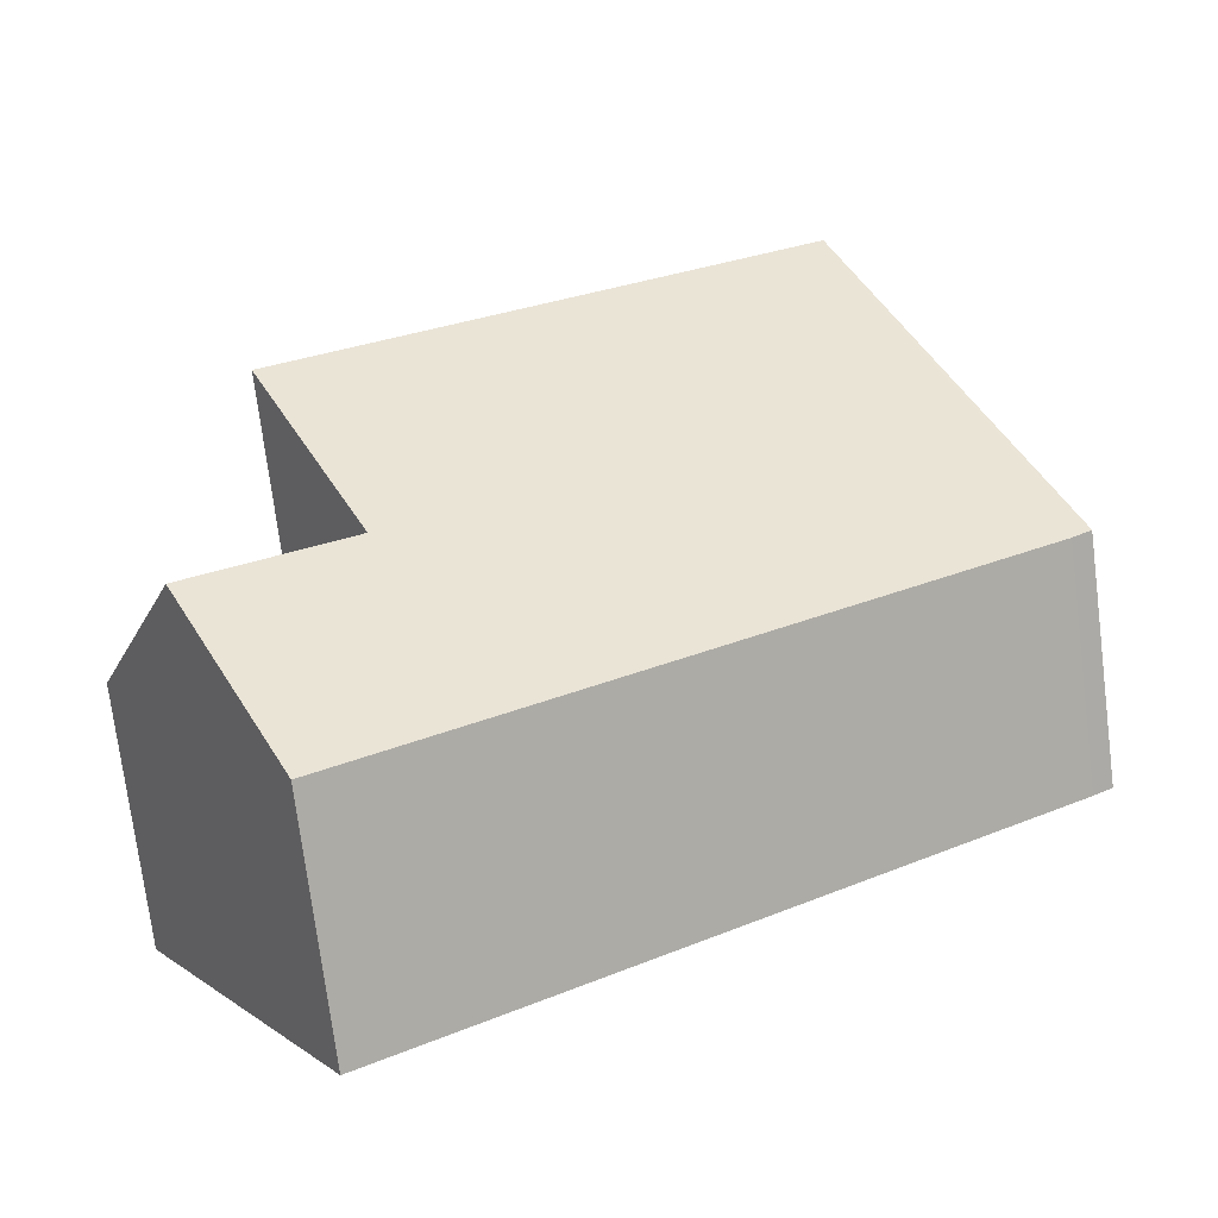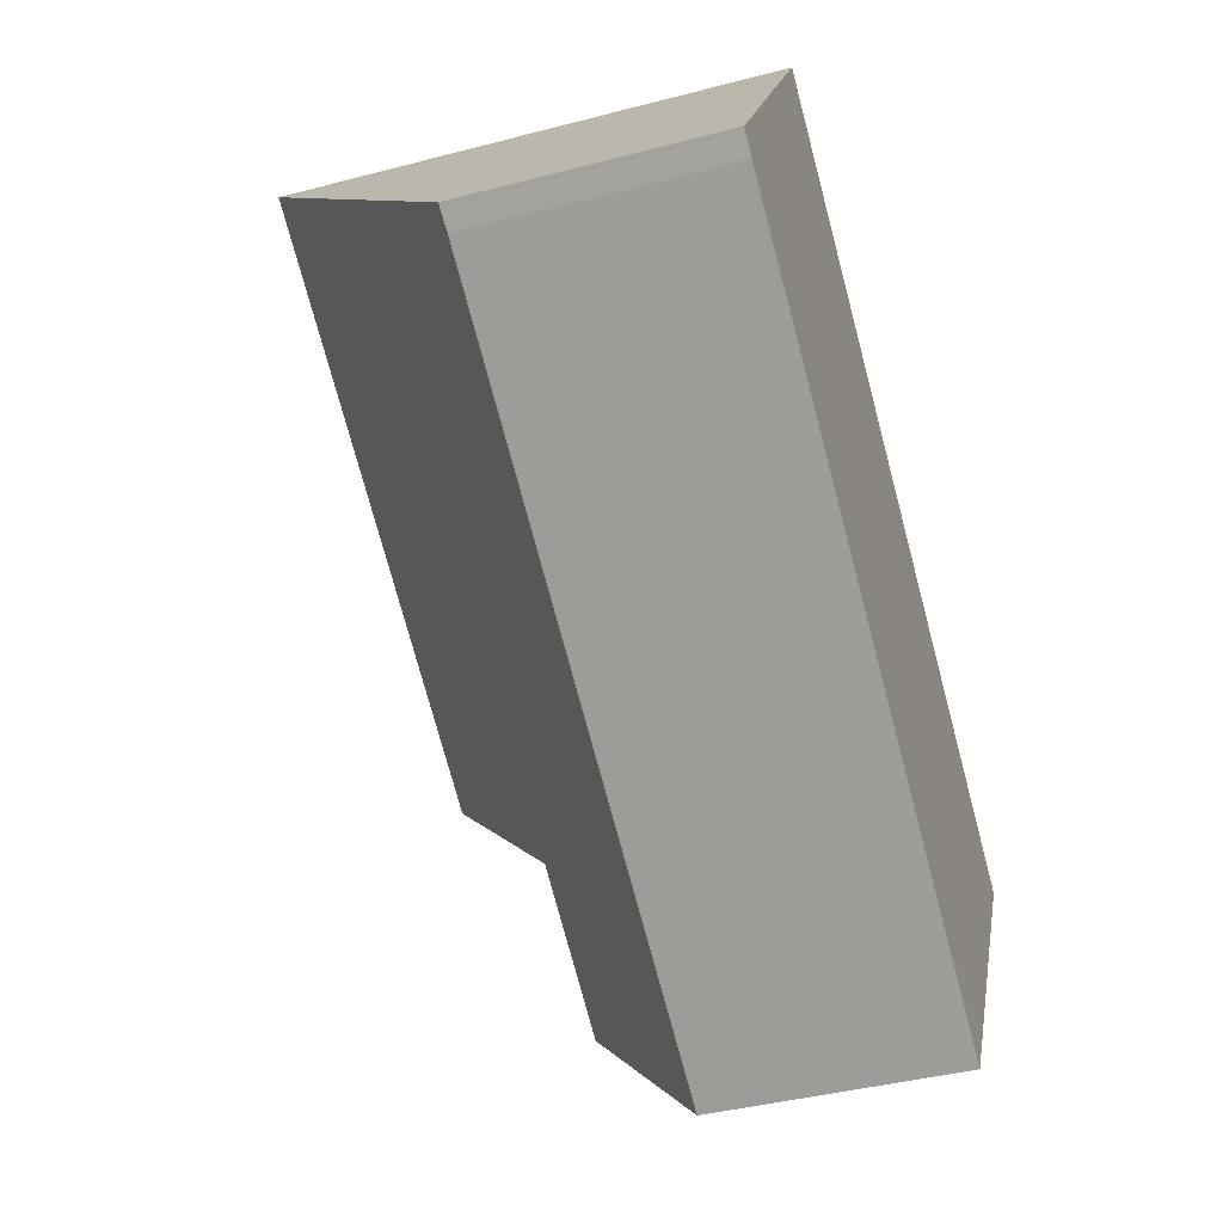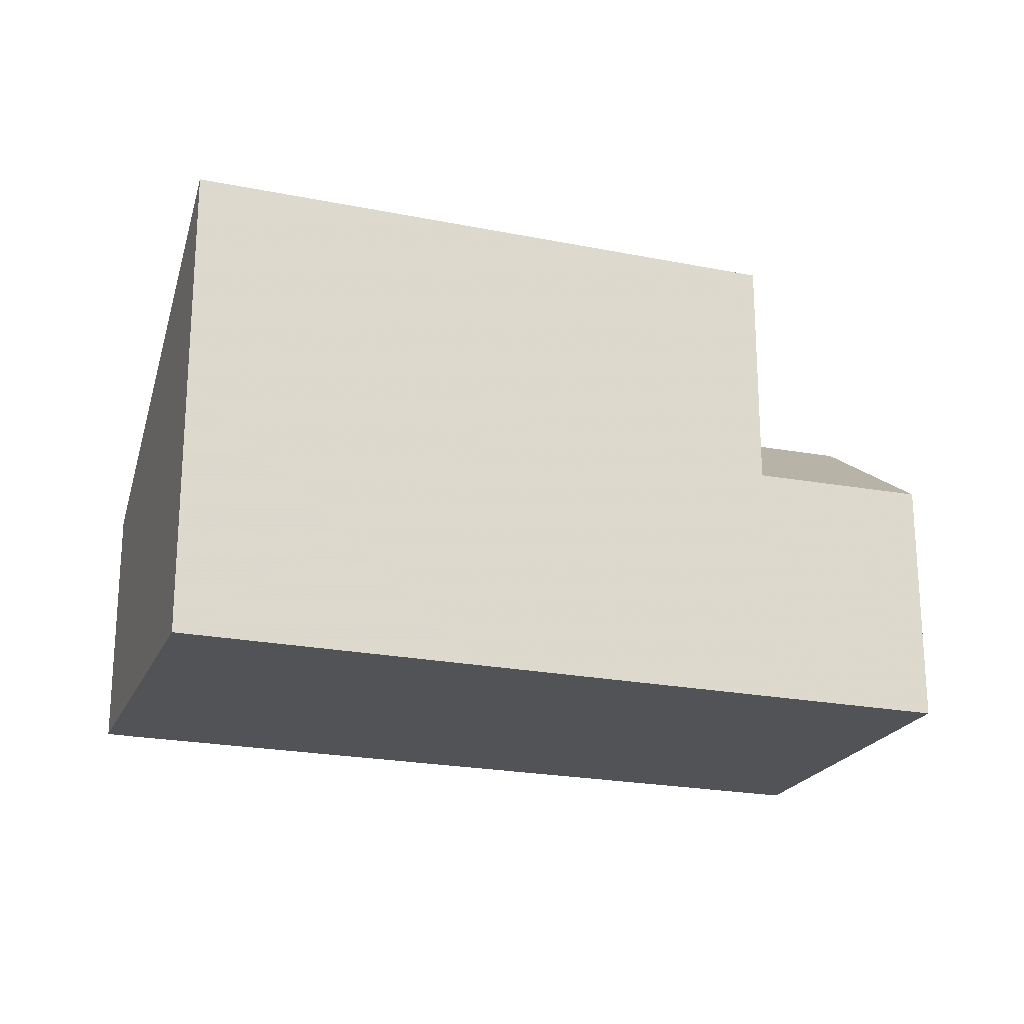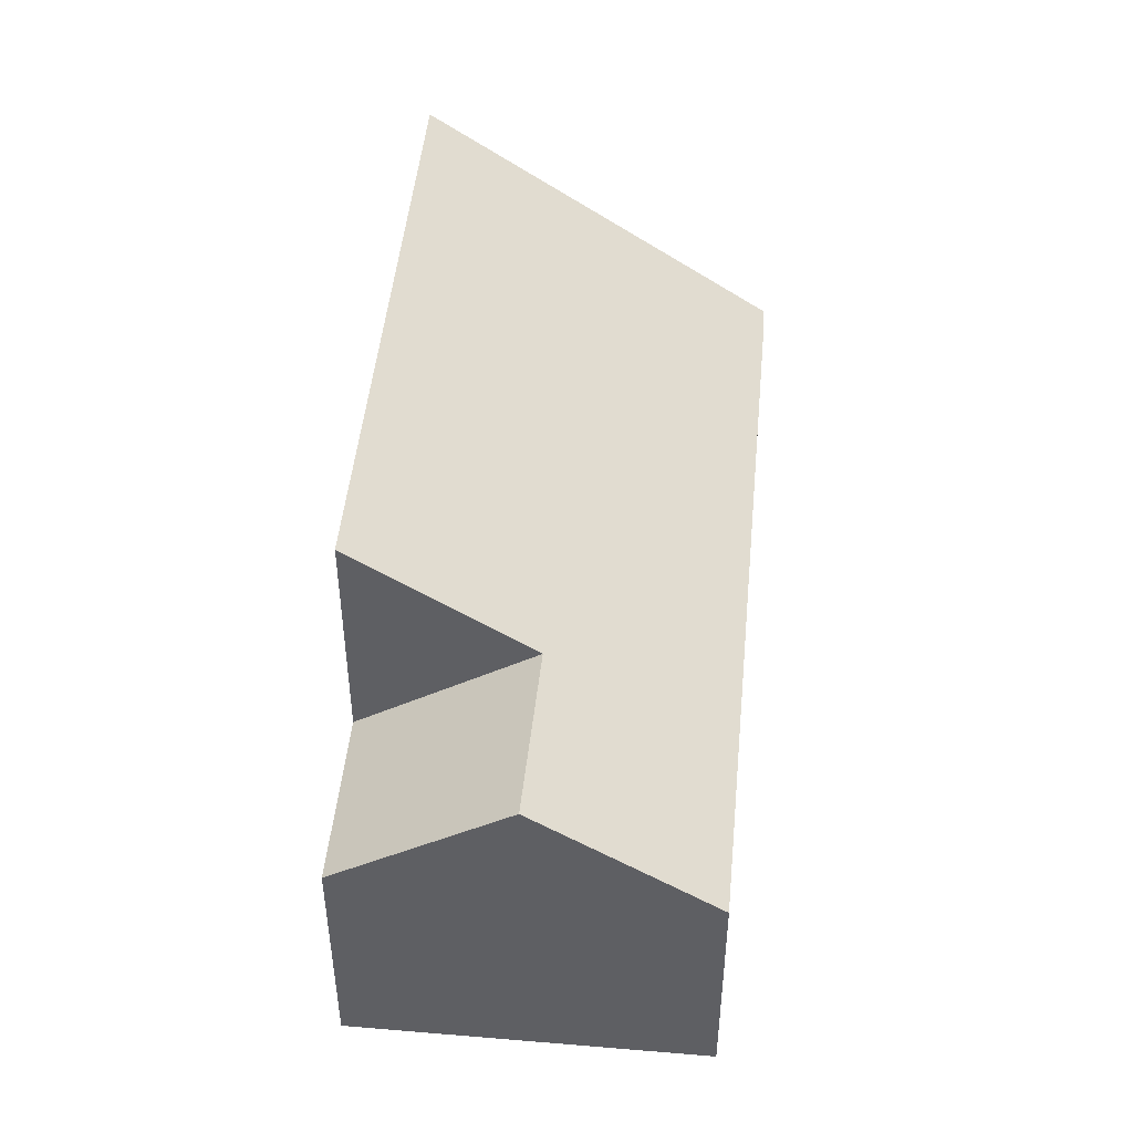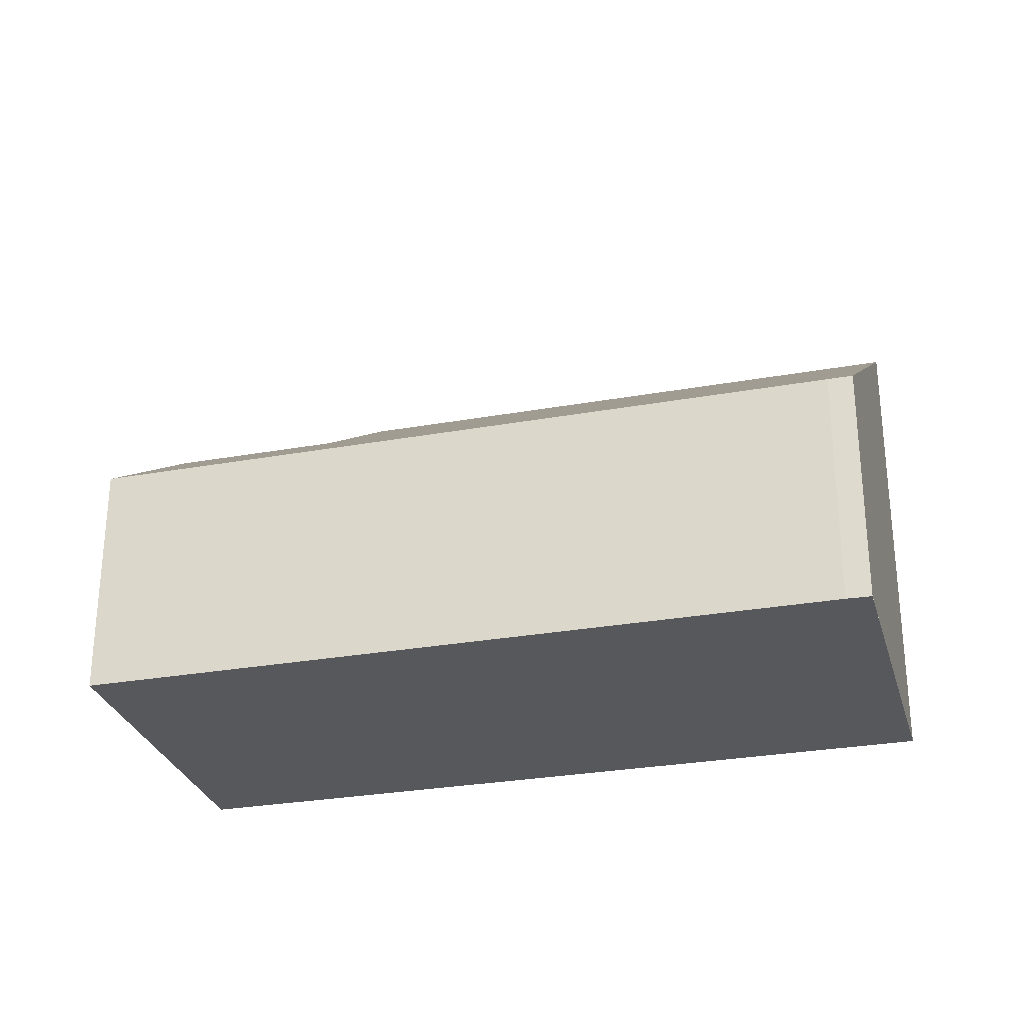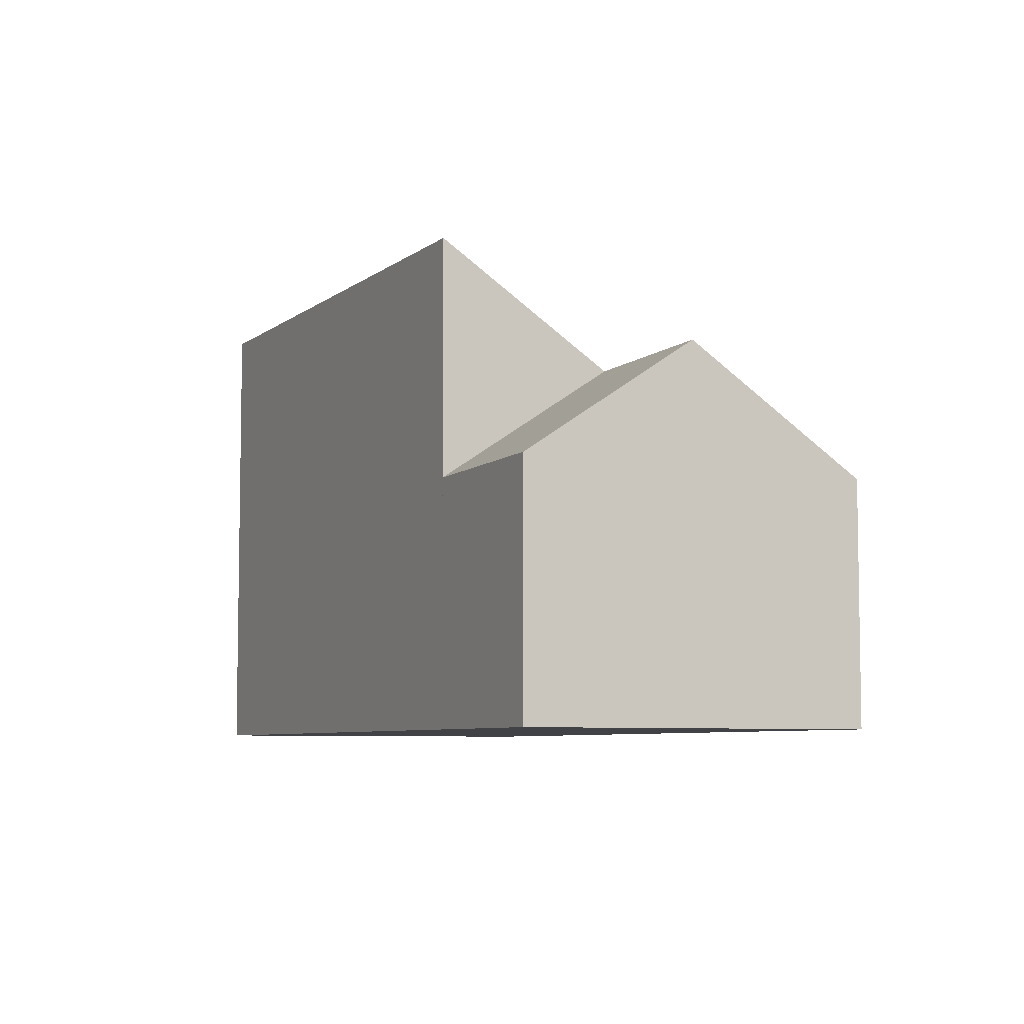
<metadata>
{"format":"obj","ext":"obj","renderer":"f3d","projection":"perspective","resolution":1024,"background":"white","views":[{"elev":-74.3,"azim":7.2,"up":"+Y"},{"elev":-41.0,"azim":107.7,"up":"+Y"},{"elev":-21.9,"azim":-167.1,"up":"+Z"},{"elev":47.7,"azim":-52.3,"up":"+Z"},{"elev":-28.8,"azim":47.2,"up":"+Z"},{"elev":-6.5,"azim":-83.5,"up":"+Z"}]}
</metadata>
<code>
v -1218 -1811 3.715
v -1218 -1811 3.703
v -1228 -1818 3.691
v -1221 -1806 7.371
v -1231 -1813 3.762
v -1219 -1809 5.478
v -1230 -1815 5.556
v -1230 -1815 5.556
v -1228 -1818 3.691
v -1227 -1814 5.539
v -1226 -1816 3.694
v -1229 -1811 7.361
v -1218 -1811 3.713
v -1219 -1809 5.478
v -1221 -1806 7.371
v -1226 -1816 3.724
v -1218 -1811 3.733
v -1218 -1811 3.733
v -1230 -1815 5.556
v -1229 -1811 7.361
v -1227 -1814 5.539
v -1229 -1811 3.724
v -1230 -1815 5.556
v -1231 -1813 3.762
v -1227 -1814 5.539
v -1229 -1811 3.724
v -1228 -1818 3.722
v -1228 -1818 3.722
v -1218 -1811 3.713
v -1218 -1811 3.715
v -1218 -1811 0
v -1218 -1811 -4.441e-16
v -1226 -1816 3.694
v -1218 -1811 3.703
v -1218 -1811 0
v -1226 -1816 0
v -1228 -1818 3.722
v -1228 -1818 3.691
v -1228 -1818 0
v -1228 -1818 0
v -1219 -1809 5.478
v -1221 -1806 7.371
v -1221 -1806 0
v -1219 -1809 -8.882e-16
v -1231 -1813 3.762
v -1231 -1813 3.762
v -1231 -1813 0
v -1231 -1813 0
v -1218 -1811 3.733
v -1219 -1809 5.478
v -1219 -1809 -8.882e-16
v -1218 -1811 4.441e-16
v -1228 -1818 3.691
v -1228 -1818 3.691
v -1228 -1818 4.441e-16
v -1228 -1818 0
v -1228 -1818 3.691
v -1226 -1816 3.694
v -1226 -1816 0
v -1228 -1818 4.441e-16
v -1221 -1806 7.371
v -1229 -1811 7.361
v -1229 -1811 8.882e-16
v -1221 -1806 -8.882e-16
v -1218 -1811 3.703
v -1218 -1811 3.713
v -1218 -1811 -4.441e-16
v -1218 -1811 0
v -1221 -1806 7.371
v -1221 -1806 7.371
v -1221 -1806 -8.882e-16
v -1221 -1806 0
v -1218 -1811 3.715
v -1218 -1811 3.733
v -1218 -1811 4.441e-16
v -1218 -1811 0
v -1231 -1813 3.762
v -1230 -1815 5.556
v -1230 -1815 0
v -1231 -1813 0
v -1229 -1811 3.724
v -1231 -1813 3.762
v -1231 -1813 0
v -1229 -1811 -4.441e-16
v -1230 -1815 5.556
v -1228 -1818 3.722
v -1228 -1818 0
v -1230 -1815 0
v -1218 -1811 0
v -1218 -1811 0
v -1228 -1818 0
v -1231 -1813 0
v -1221 -1806 0
f 28 9 3 27
f 16 11 9 28
f 18 1 13 17
f 15 4 6 14
f 17 13 2 11 16
f 14 10 12 15
f 16 10 14 17
f 17 14 6 18
f 23 19 5 24
f 21 20 22
f 25 23 24 26
f 27 7 8 28
f 28 8 10 16
f 30 31 32 29
f 34 35 36 33
f 38 39 40 37
f 42 43 44 41
f 46 47 48 45
f 50 51 52 49
f 54 55 56 53
f 58 59 60 57
f 62 63 64 61
f 66 67 68 65
f 70 71 72 69
f 74 75 76 73
f 78 79 80 77
f 82 83 84 81
f 86 87 88 85
f 90 91 92 93 89

</code>
